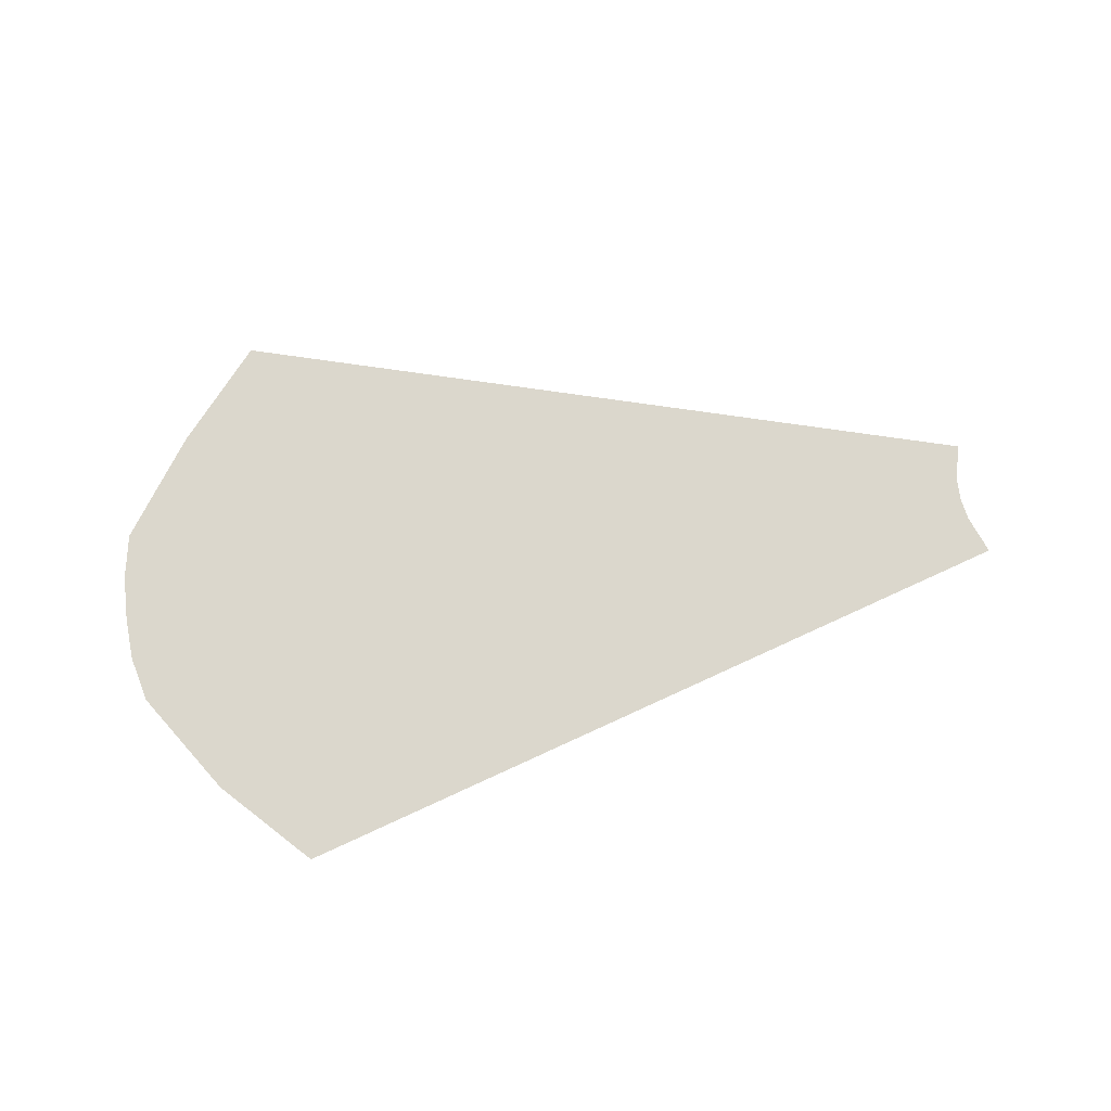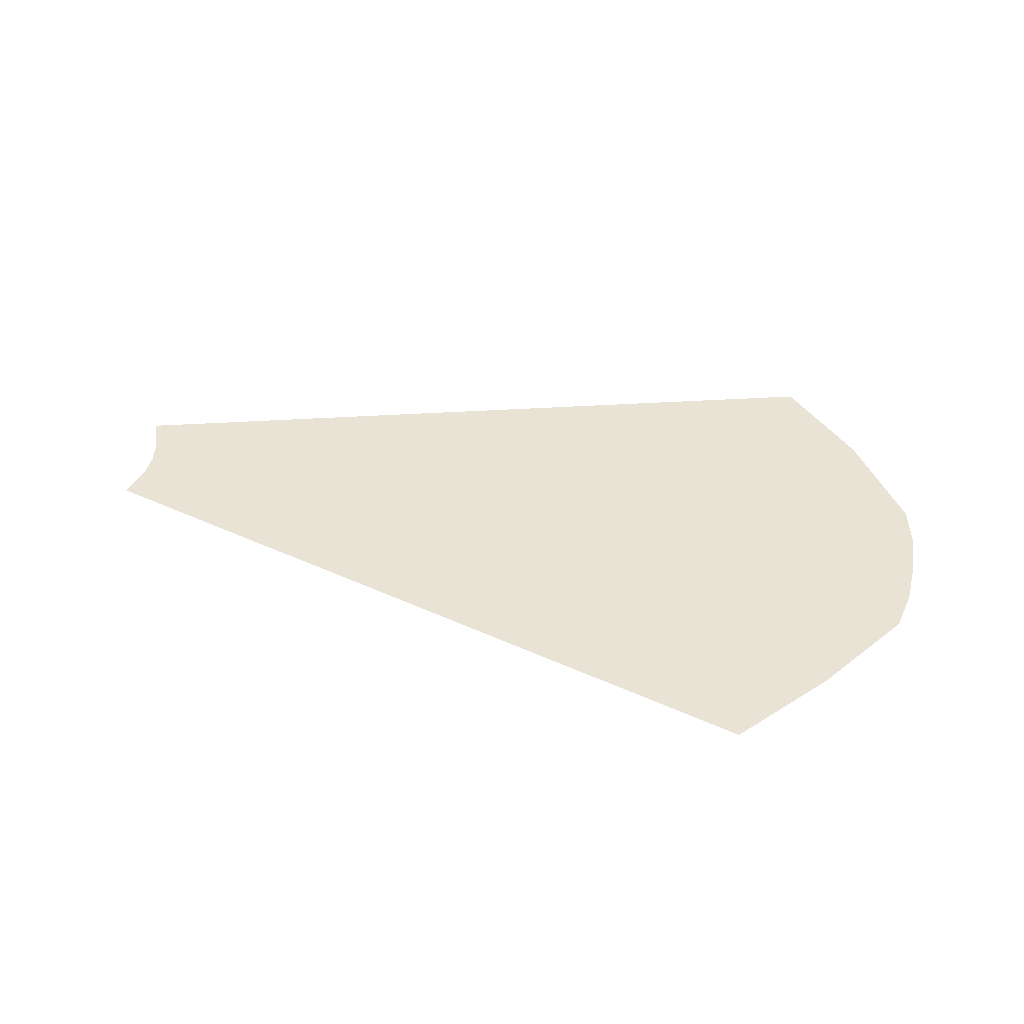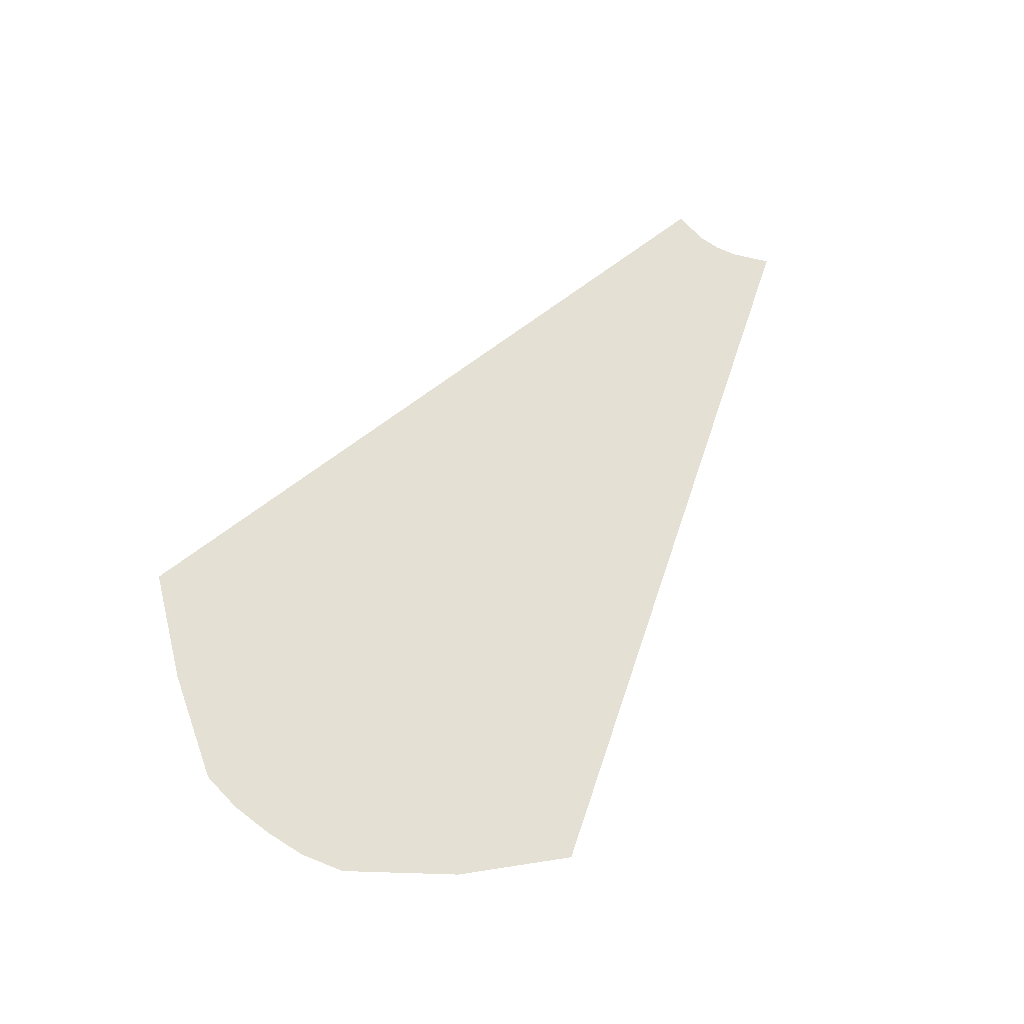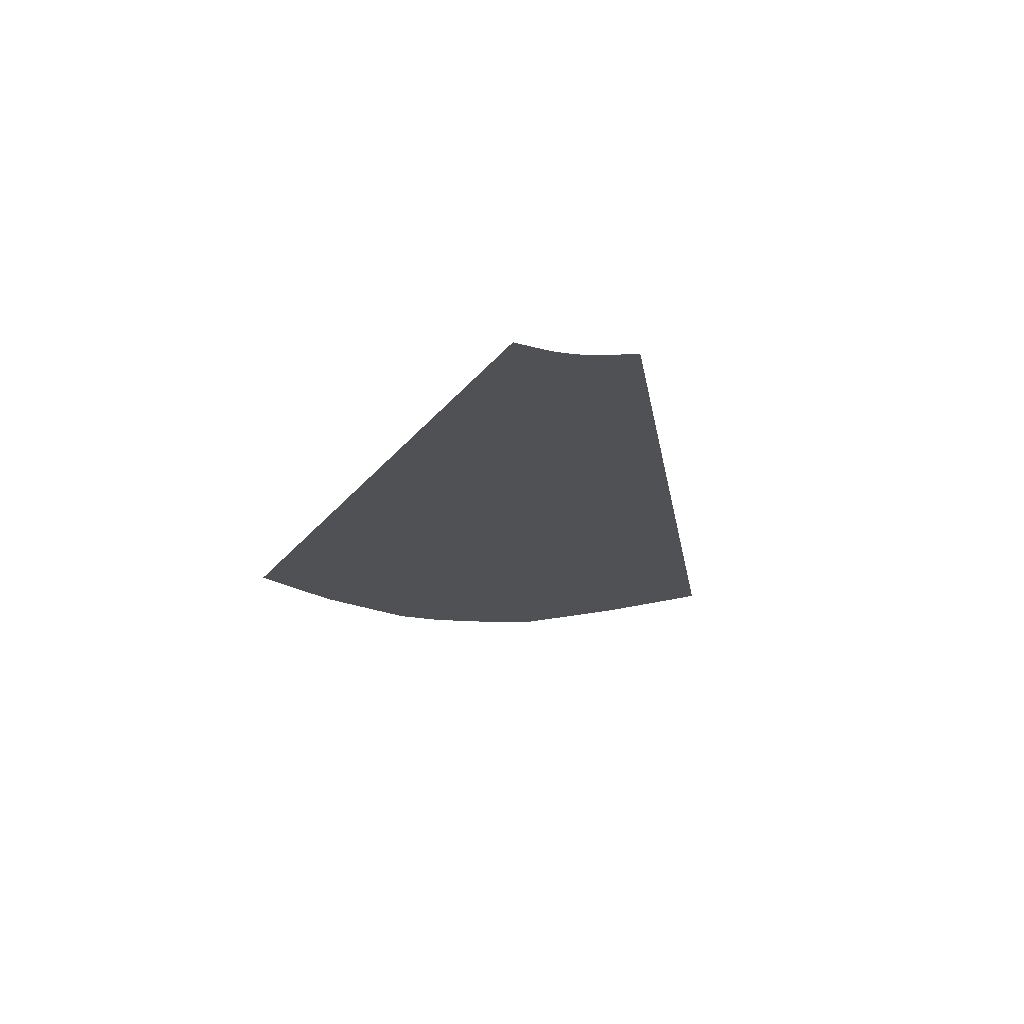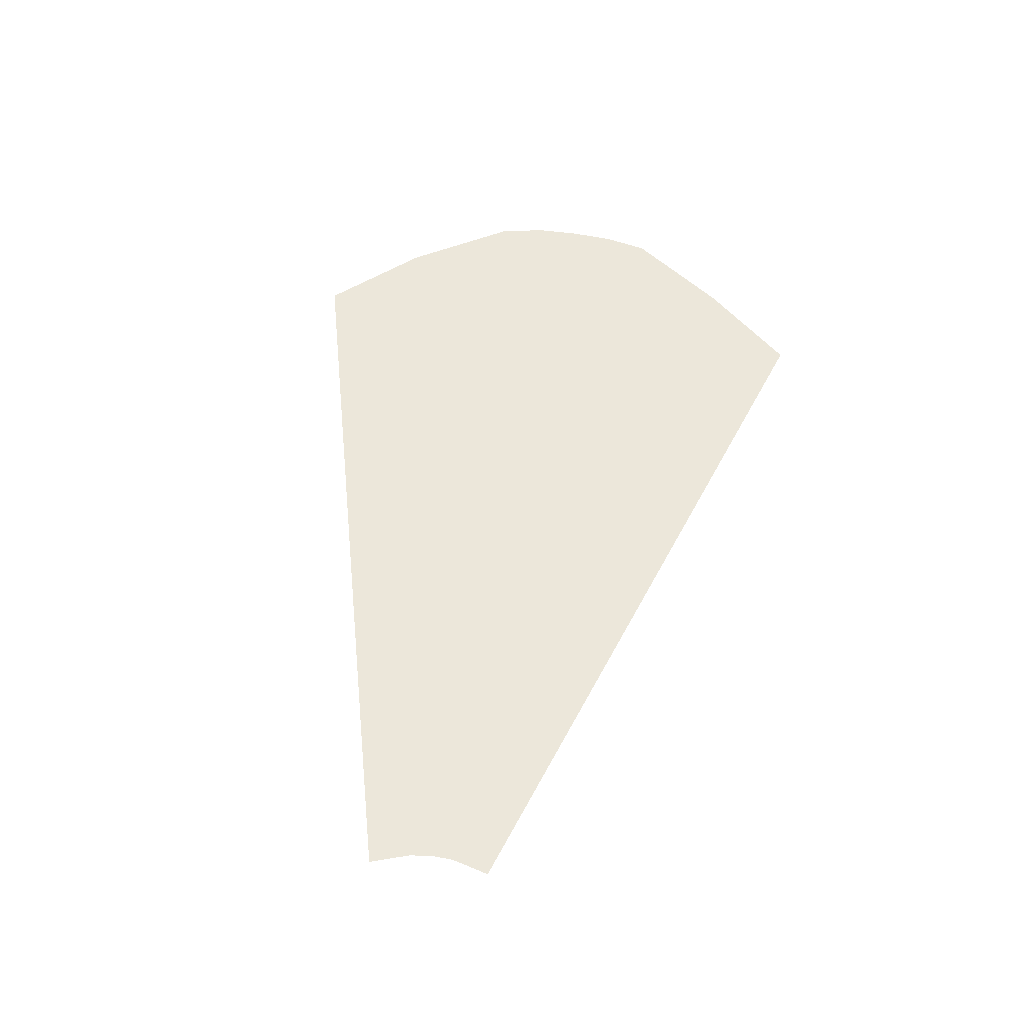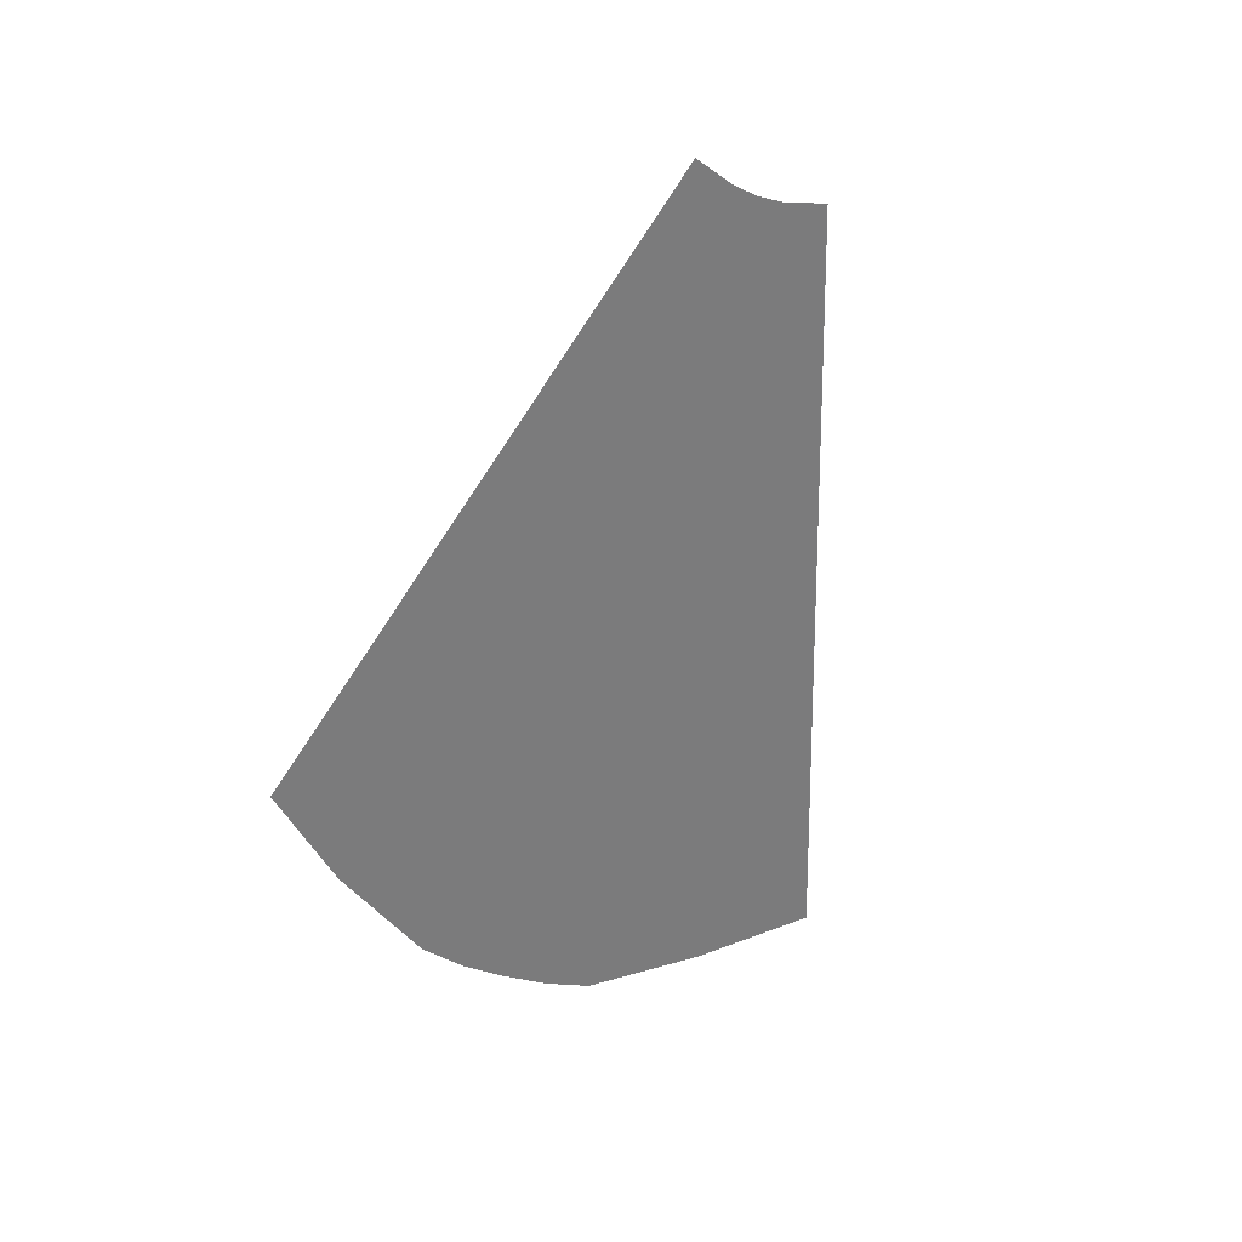
<metadata>
{"format":"obj","ext":"obj","renderer":"f3d","projection":"perspective","resolution":1024,"background":"white","views":[{"elev":73.2,"azim":-8.5,"up":"+Z"},{"elev":42.0,"azim":-167.9,"up":"+Z"},{"elev":65.7,"azim":-55.0,"up":"+Z"},{"elev":-19.6,"azim":82.1,"up":"+Z"},{"elev":53.7,"azim":100.4,"up":"+Z"},{"elev":-58.5,"azim":74.4,"up":"+Z"}]}
</metadata>
<code>
g fx_c353_00_cutscene_fbx_04
v 0.03813 0.485 0
v -8.619 3.331 0
v 0.09133 0.7034 0
v -9.559 2.242 0
v -0.01507 0.2666 0
v -10.38 1.072 0
v -10.48 0.5473 0
v -0.01787 0.135 0
v -0.02067 0.003404 0
v -10.5 -0.0001102 0
v -10.48 -0.5081 0
v 0.0001603 -0.1249 0
v 0.02099 -0.2532 0
v -10.36 -1.047 0
v -9.569 -2.249 0
v 0.1049 -0.4778 0
v -8.588 -3.271 0
v 0.1889 -0.7023 0
g fx_c353_00_cutscene_fbx_04_0
f 3 2 1
f 2 4 1
f 1 4 5
f 4 6 5
f 6 7 5
f 7 8 5
f 8 7 9
f 7 10 9
f 10 11 9
f 11 12 9
f 12 11 13
f 11 14 13
f 13 14 15
f 16 13 15
f 16 15 17
f 18 16 17

</code>
